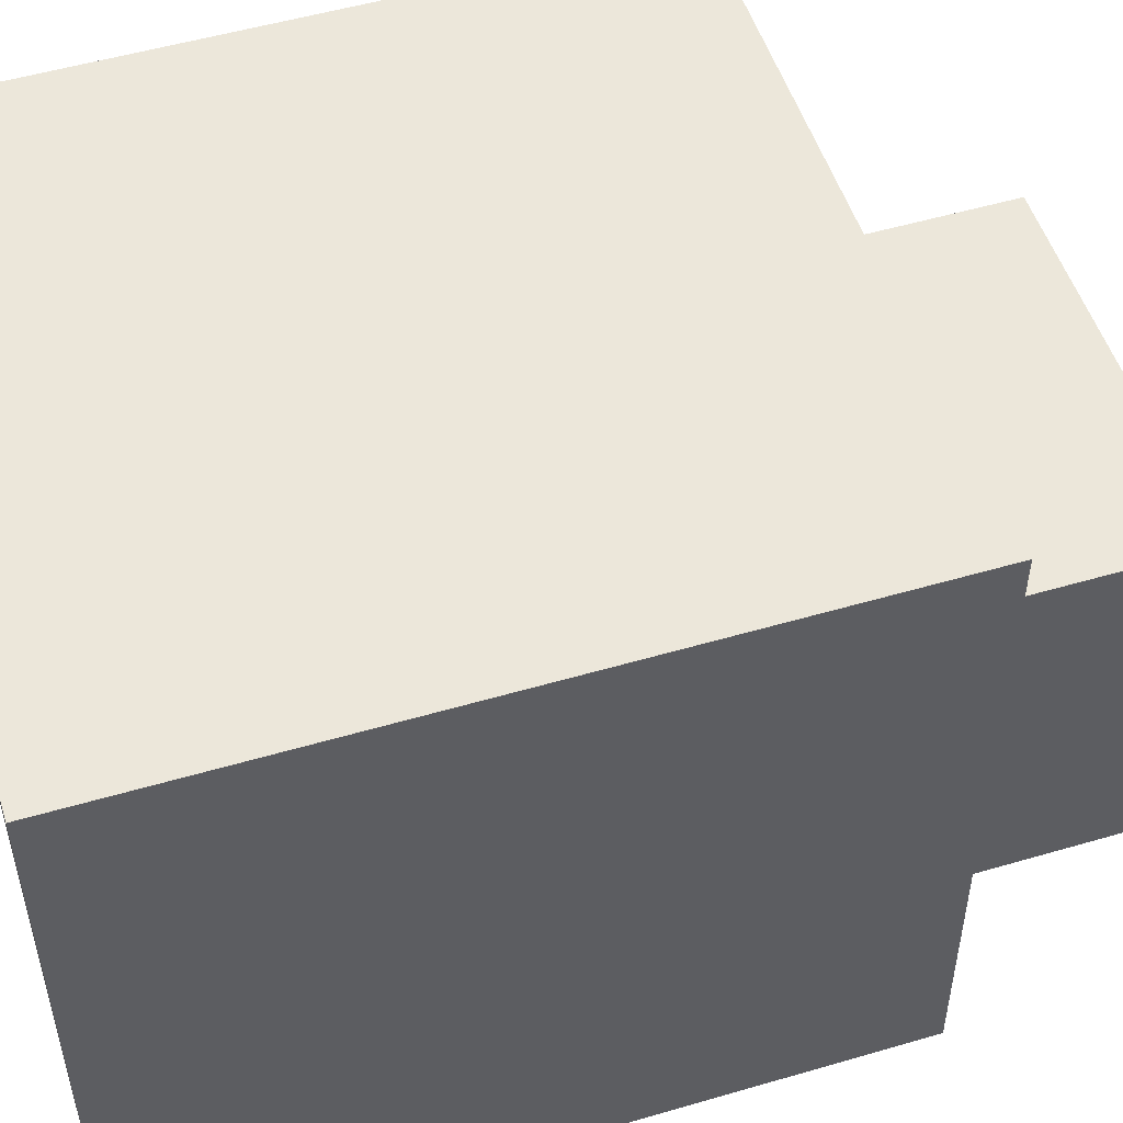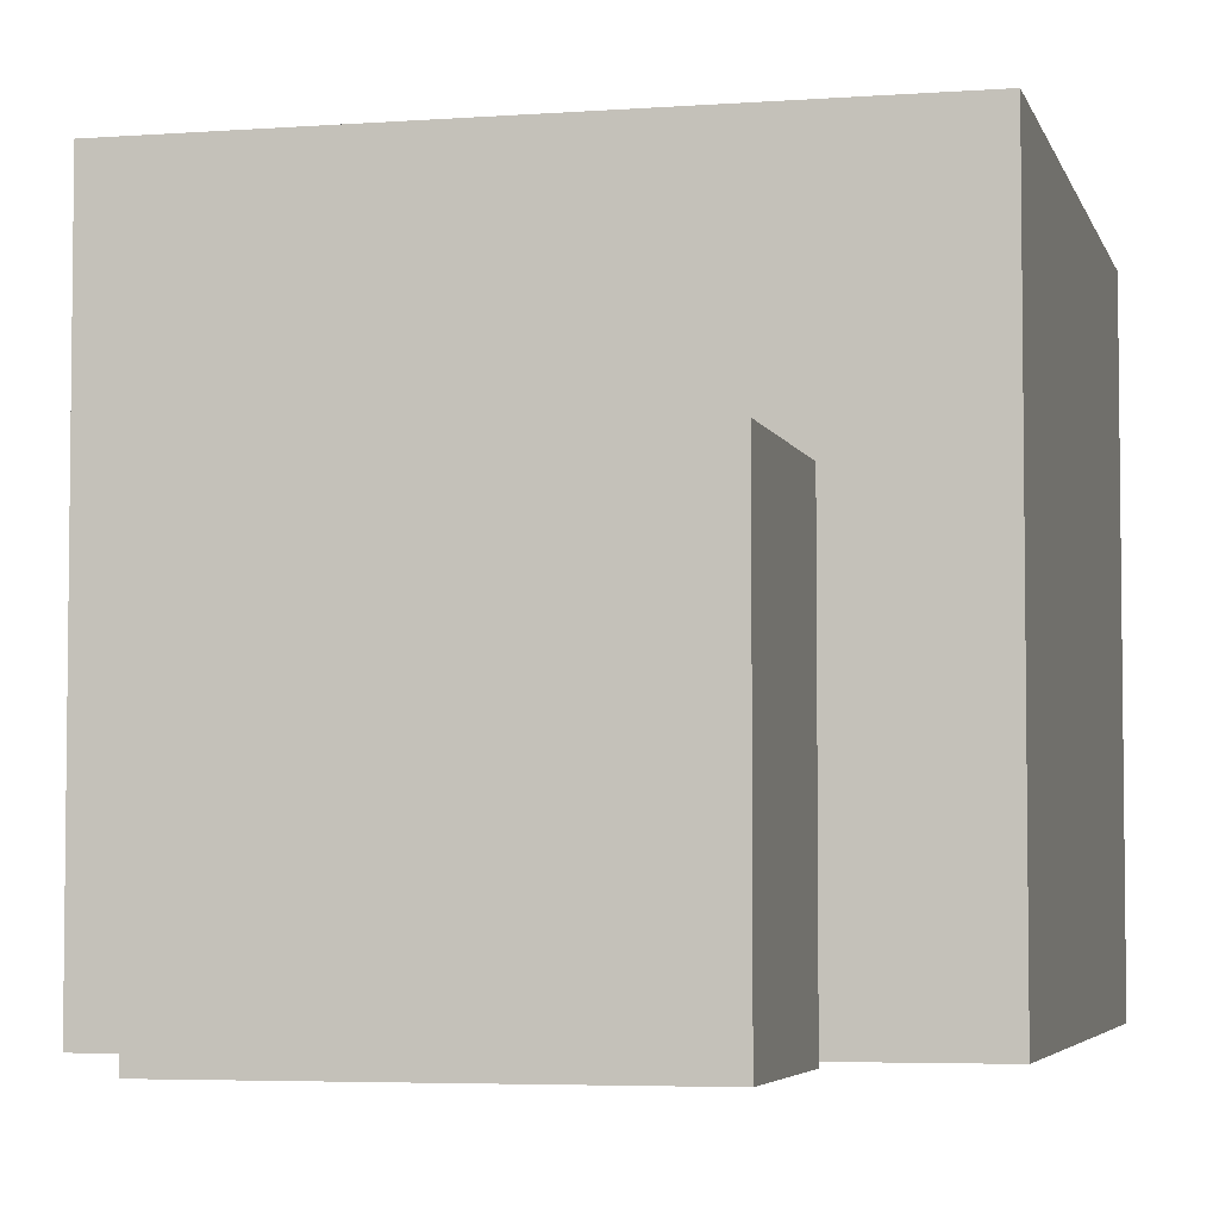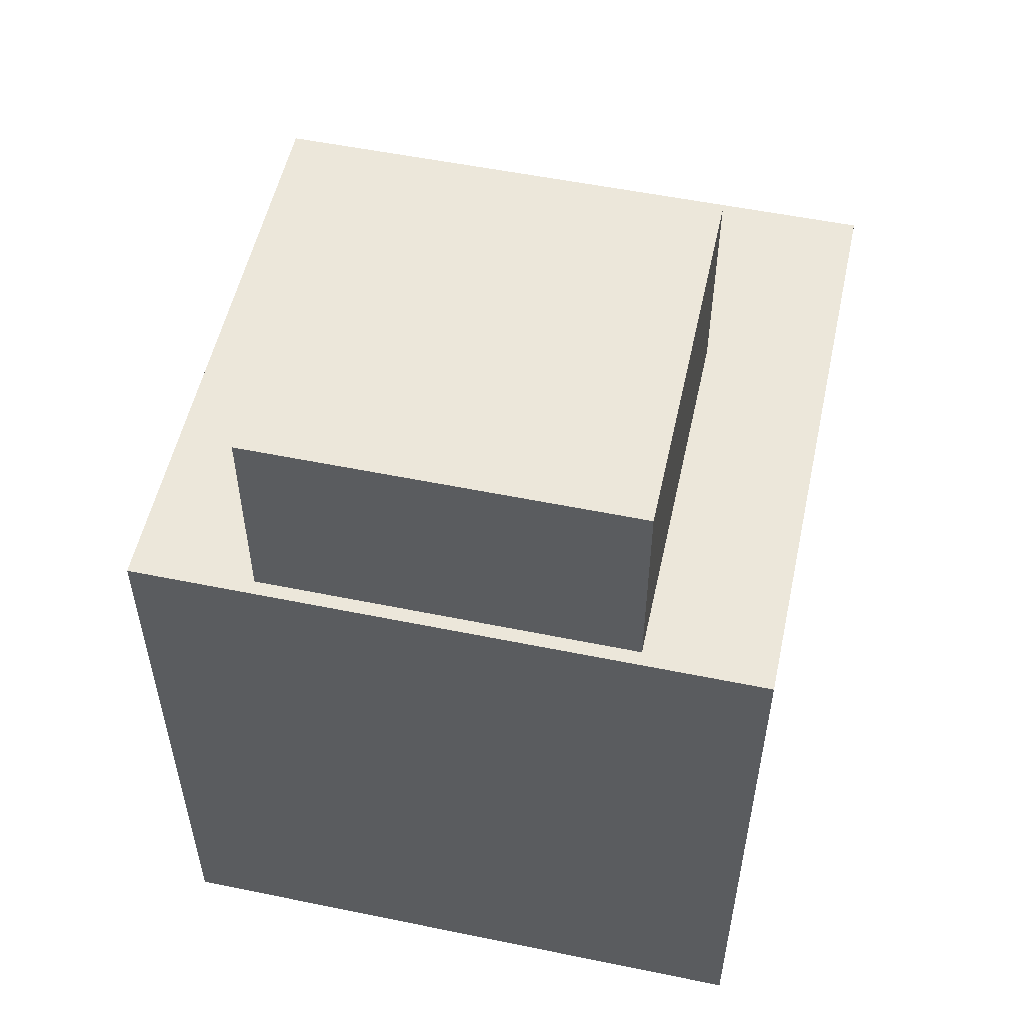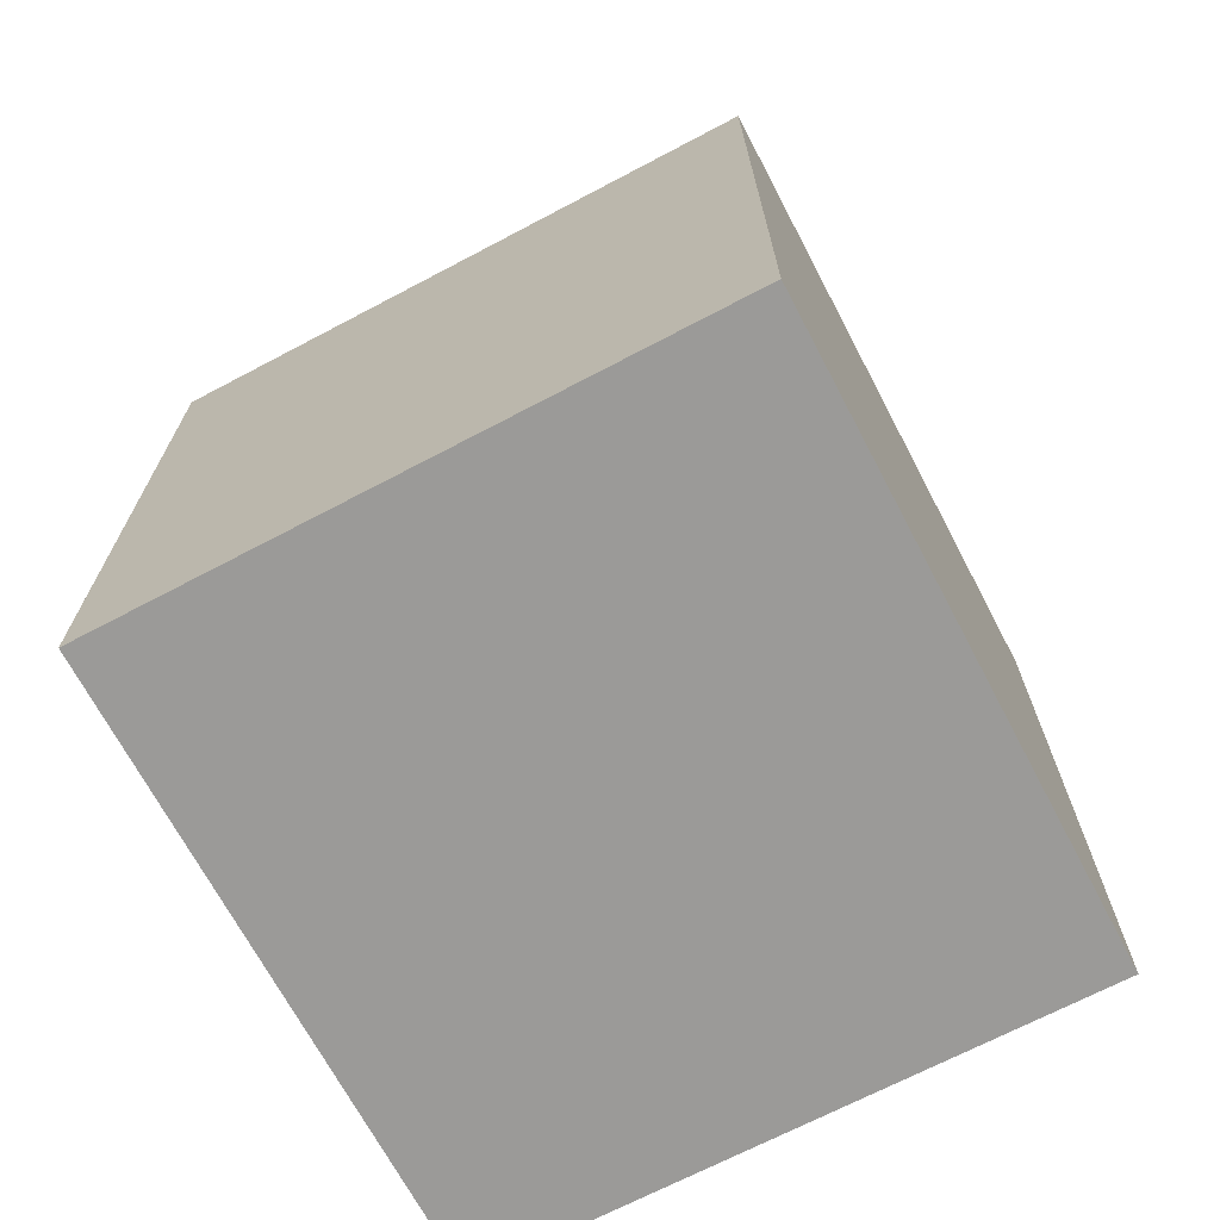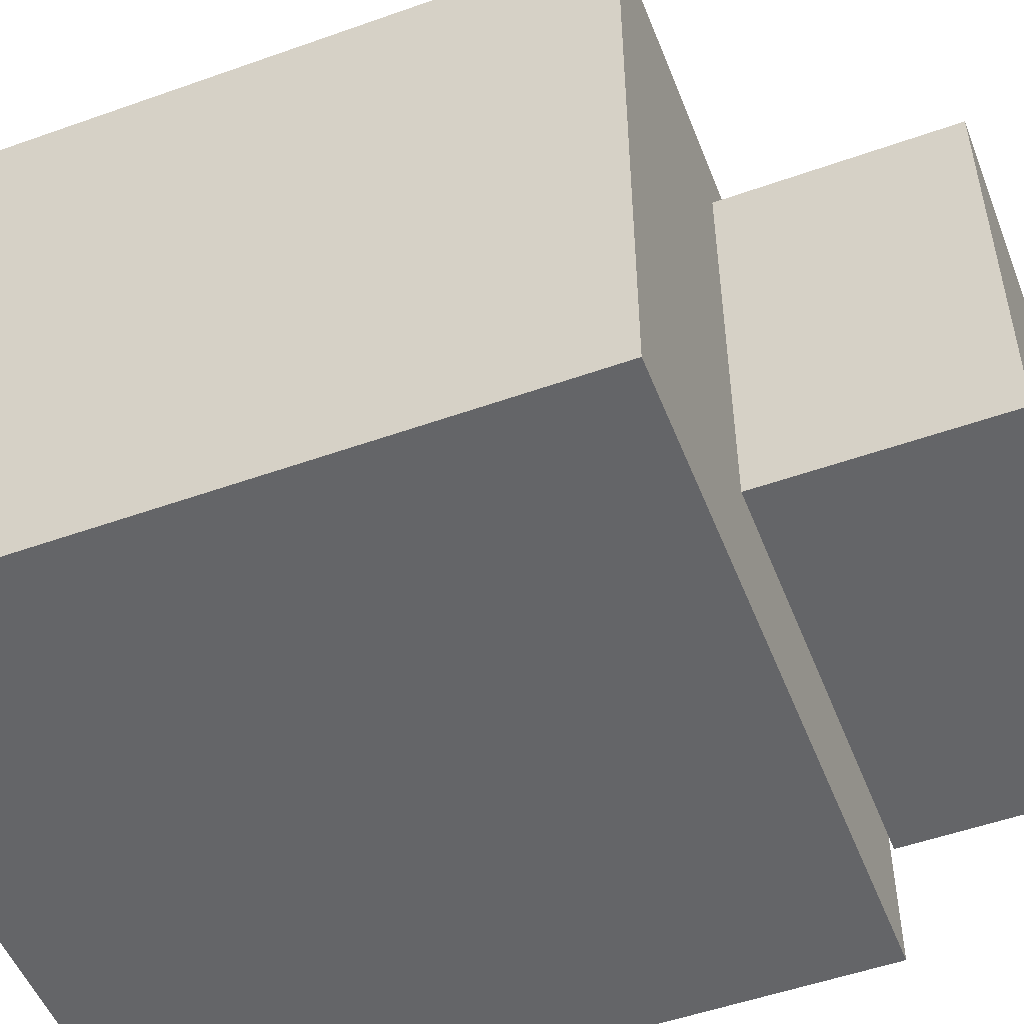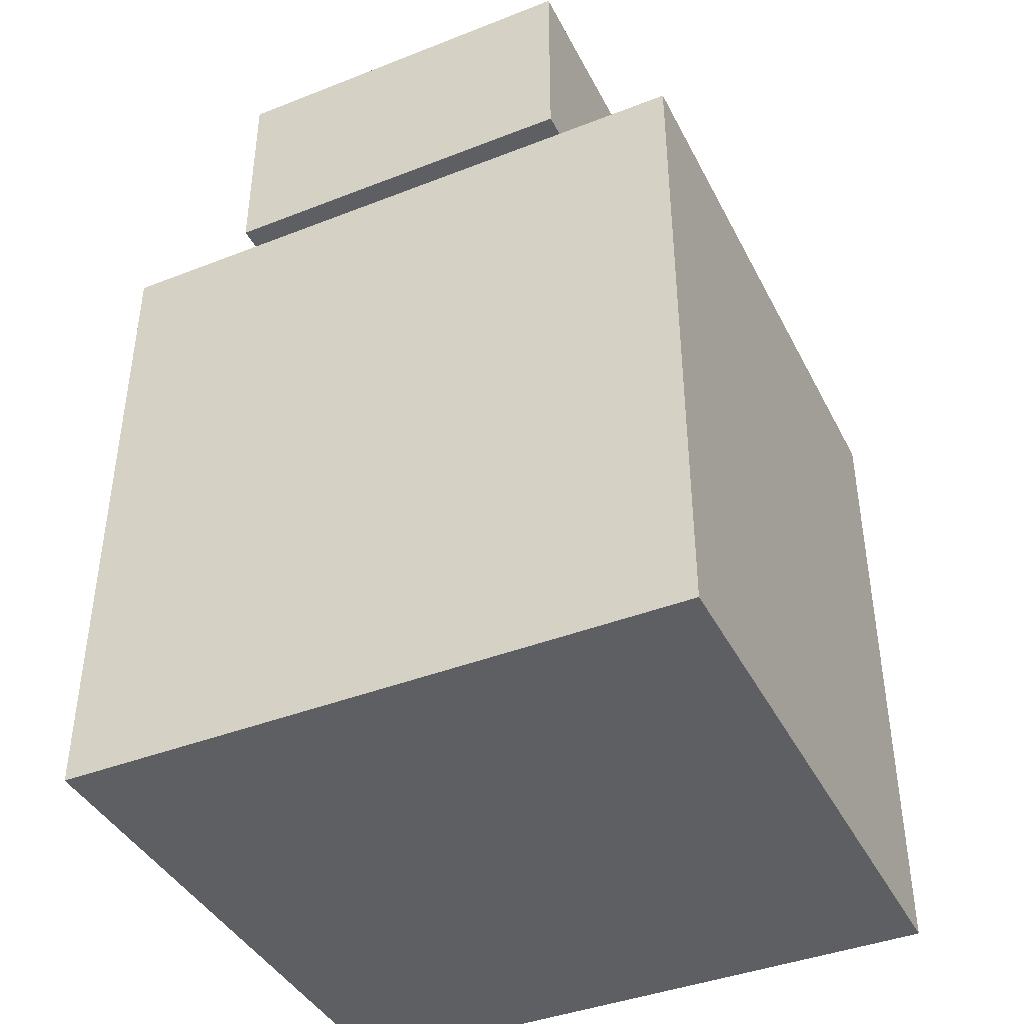
<metadata>
{"format":"obj","ext":"obj","renderer":"f3d","projection":"perspective","resolution":1024,"background":"white","views":[{"elev":52.0,"azim":-107.6,"up":"+Y"},{"elev":-4.6,"azim":13.5,"up":"+Y"},{"elev":53.9,"azim":12.3,"up":"+Z"},{"elev":-69.4,"azim":117.8,"up":"+Z"},{"elev":-51.6,"azim":-68.9,"up":"+Y"},{"elev":-41.1,"azim":25.4,"up":"+Z"}]}
</metadata>
<code>
g Body
v -0.1388 0.1285 -0.04773
v -0.1388 0.1285 0.2704
v 0.1632 0.1285 0.2704
v 0.1632 0.1285 -0.04773
v -0.1388 0.4183 -0.04773
v -0.1388 0.1285 -0.04773
v 0.1632 0.1285 -0.04773
v 0.1632 0.4183 -0.04773
v 0.1632 0.4183 -0.04773
v 0.1632 0.1285 -0.04773
v 0.1632 0.1285 0.2704
v 0.1632 0.4183 0.2704
v 0.1632 0.4183 0.2704
v 0.1632 0.1285 0.2704
v -0.1388 0.1285 0.2704
v -0.1388 0.4183 0.2704
v -0.1388 0.4183 0.2704
v -0.1388 0.1285 0.2704
v -0.1388 0.1285 -0.04773
v -0.1388 0.4183 -0.04773
v -0.1388 0.4183 -0.04773
v 0.1632 0.4183 -0.04773
v 0.1632 0.4183 0.2704
v -0.1388 0.4183 0.2704
v -0.07589 0.1272 0.2832
v -0.07589 0.1272 0.3826
v 0.103 0.1272 0.3826
v 0.103 0.1272 0.2832
v -0.07589 0.3061 0.2832
v -0.07589 0.1272 0.2832
v 0.103 0.1272 0.2832
v 0.103 0.3061 0.2832
v 0.103 0.3061 0.2832
v 0.103 0.1272 0.2832
v 0.103 0.1272 0.3826
v 0.103 0.3061 0.3826
v 0.103 0.3061 0.3826
v 0.103 0.1272 0.3826
v -0.07589 0.1272 0.3826
v -0.07589 0.3061 0.3826
v -0.07589 0.3061 0.3826
v -0.07589 0.1272 0.3826
v -0.07589 0.1272 0.2832
v -0.07589 0.3061 0.2832
v -0.07589 0.3061 0.2832
v 0.103 0.3061 0.2832
v 0.103 0.3061 0.3826
v -0.07589 0.3061 0.3826
g Body_0
f 3 2 1
f 4 3 1
f 7 6 5
f 8 7 5
f 11 10 9
f 12 11 9
f 15 14 13
f 16 15 13
f 19 18 17
f 20 19 17
f 23 22 21
f 24 23 21
f 27 26 25
f 28 27 25
f 31 30 29
f 32 31 29
f 35 34 33
f 36 35 33
f 39 38 37
f 40 39 37
f 43 42 41
f 44 43 41
f 47 46 45
f 48 47 45

</code>
